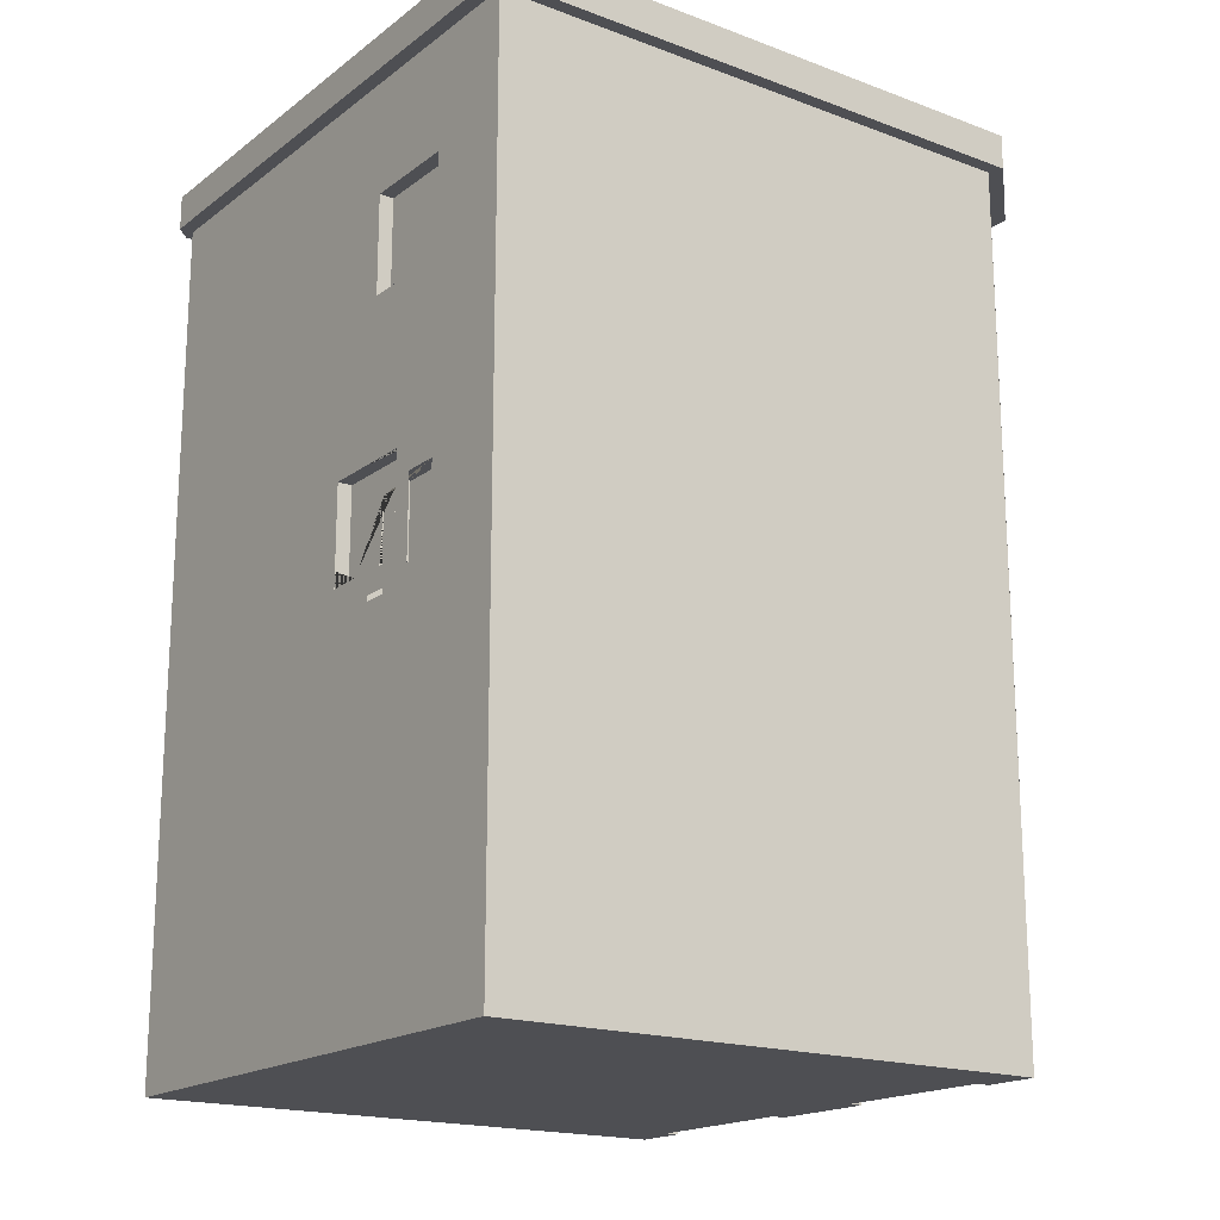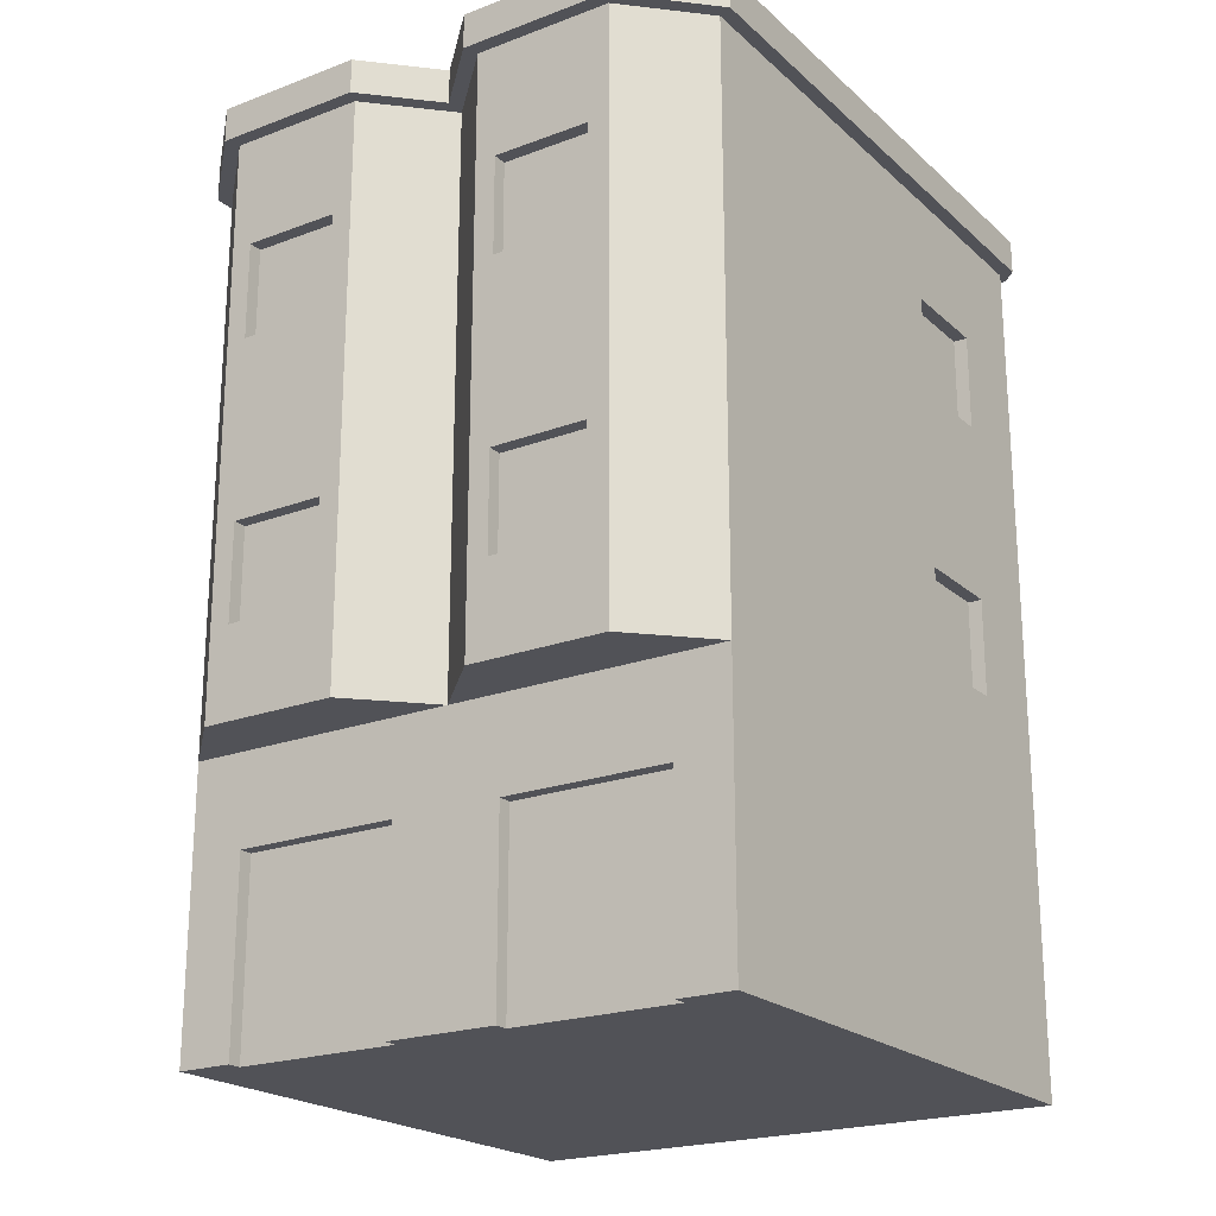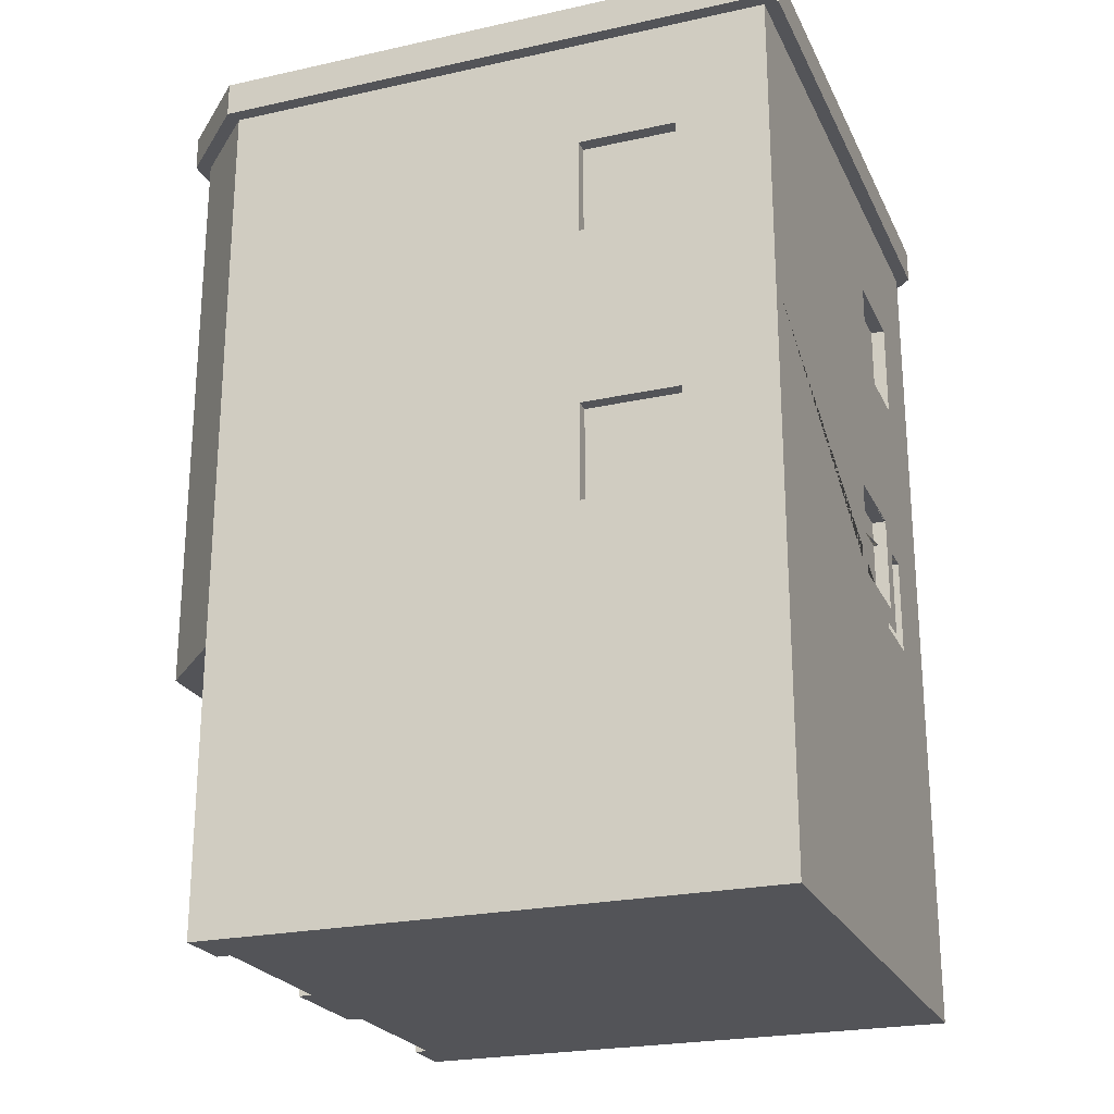
<metadata>
{"format":"obj","ext":"obj","renderer":"f3d","projection":"perspective","resolution":1024,"background":"white","views":[{"elev":-18.1,"azim":54.3,"up":"+Y"},{"elev":-21.4,"azim":-146.4,"up":"+Y"},{"elev":-23.4,"azim":-69.6,"up":"+Y"}]}
</metadata>
<code>
o Window_copy
v 0.1705 0.5872 0.381
v 0.07051 0.5872 0.381
v 0.1705 0.6872 0.381
v 0.07051 0.6872 0.381
v 0.1905 0.7072 0.381
v 0.05051 0.7072 0.381
v 0.1905 0.7072 0.401
v 0.05051 0.7072 0.401
v 0.02051 0.5372 0.401
v 0.1905 0.5672 0.401
v 0.2205 0.5372 0.401
v 0.2205 0.7372 0.401
v 0.05051 0.5672 0.401
v 0.02051 0.7372 0.401
v 0.1905 0.5672 0.381
v 0.05051 0.5672 0.381
f 3 2 1
f 2 3 4
f 7 6 5
f 6 7 8
f 11 10 9
f 10 11 12
f 10 12 7
f 7 12 8
f 13 9 10
f 9 13 14
f 14 13 8
f 14 8 12
f 10 5 15
f 5 10 7
f 15 1 16
f 1 15 5
f 1 5 3
f 3 5 4
f 2 16 1
f 16 2 6
f 6 2 4
f 6 4 5
f 8 16 6
f 16 8 13
f 16 10 15
f 10 16 13
o Building_copy
v 0.07051 0.5872 0.381
v 0.1705 0.6872 0.381
v 0.07051 0.6872 0.381
v 0.1905 0.7072 0.381
v 0.05051 0.7072 0.381
v 0.05051 0.5672 0.381
v 0.1 0.05 -0.38
v 0.13 0.05 -0.38
v 0.1 0.25 -0.38
v 0.13 0.25 -0.38
v 0.25 0.55 0.38
v 0.15 0.55 0.38
v 0.25 0.65 0.38
v 0.15 0.65 0.38
v 0.15 0.02 -0.38
v 0.25 0.02 -0.38
v 0.15 0.25 -0.38
v 0.25 0.25 -0.38
v -0.3 0.05 -0.38
v -0.1 0.05 -0.38
v -0.3 0.25 -0.38
v -0.1 0.25 -0.38
v 0.27 0.05 -0.38
v 0.3 0.05 -0.38
v 0.27 0.25 -0.38
v 0.3 0.25 -0.38
v -0.25 0.95 -0.48
v -0.15 0.95 -0.48
v -0.25 1.05 -0.48
v -0.15 1.05 -0.48
v 0.15 0.55 -0.48
v 0.25 0.55 -0.48
v 0.15 0.65 -0.48
v 0.25 0.65 -0.48
v 0.15 0.95 -0.48
v 0.25 0.95 -0.48
v 0.15 1.05 -0.48
v 0.25 1.05 -0.48
v 0.25 0.95 0.38
v 0.15 0.95 0.38
v 0.25 1.05 0.38
v 0.15 1.05 0.38
v -0.25 0.55 -0.48
v -0.15 0.55 -0.48
v -0.25 0.65 -0.48
v -0.15 0.65 -0.48
v -0.38 0.95 0.15
v -0.38 1.05 0.15
v -0.38 0.95 0.25
v -0.38 1.05 0.25
v -0.38 0.55 0.15
v -0.38 0.65 0.15
v -0.38 0.55 0.25
v -0.38 0.65 0.25
v 0.3 0.4 -0.5
v 0.4 0.4 -0.4
v 0.3 0.45 -0.5
v 0.4 0.45 -0.4
v 0.27 0.67 -0.48
v 0.27 0.67 -0.5
v 0.13 0.67 -0.48
v 0.13 0.67 -0.5
v 0.32 0.27 -0.38
v 0.32 0.27 -0.4
v 0.08 0.27 -0.38
v 0.08 0.27 -0.4
v 0.27 0.53 0.38
v 0.27 0.53 0.4
v 0.13 0.53 0.38
v 0.13 0.53 0.4
v -0.4 -0 -0.4
v -0.32 -0 -0.4
v -0.4 0.05 -0.4
v -0.35 0.05 -0.4
v -0.32 0.27 -0.4
v -0.35 0.3 -0.4
v -0.08 0.27 -0.4
v -0.05 0.3 -0.4
v -0.05 0.05 -0.4
v -0.08 -0 -0.4
v 0.08 -0 -0.4
v 0.05 0.05 -0.4
v 0.05 0.3 -0.4
v 0.35 0.3 -0.4
v 0.35 0.05 -0.4
v 0.32 -0 -0.4
v 0.4 -0 -0.4
v 0.4 0.05 -0.4
v 0.4 1.23 0.42
v -0.4 1.23 0.42
v 0.4 1.28 0.42
v -0.4 1.28 0.42
v 0.08 -0 -0.38
v 0.1 0.8 -0.5
v 0.3 0.8 -0.5
v 0.1 0.85 -0.5
v 0.3 0.85 -0.5
v 0.27 0.53 -0.48
v 0.13 0.53 -0.48
v 0.32 -0 -0.38
v 0.27 0.67 0.38
v 0.27 0.67 0.4
v 0.3 0.5 -0.5
v 0.13 0.53 -0.5
v 0.1 0.5 -0.5
v 0.1 0.7 -0.5
v 0.27 0.53 -0.5
v 0.3 0.7 -0.5
v 0.4 0 0.4
v -0.4 0 0.4
v 0.4 0.05 0.4
v -0.4 0.05 0.4
v 0 0.4 -0.4
v 0.1 0.4 -0.5
v -0.1 0.4 -0.5
v -0.4 0.4 -0.4
v -0.3 0.4 -0.5
v 0.13 0.67 0.38
v 0.09172 1.23 -0.52
v 0.3083 1.23 -0.52
v 0.09172 1.28 -0.52
v 0.3083 1.28 -0.52
v 0.3 0.9 -0.5
v 0.13 0.93 -0.5
v 0.1 0.9 -0.5
v 0.1 1.1 -0.5
v 0.13 1.07 -0.5
v 0.27 1.07 -0.5
v 0.27 0.93 -0.5
v 0.3 1.1 -0.5
v 0.27 1.07 0.38
v 0.13 1.07 0.38
v 0.27 1.07 0.4
v 0.13 1.07 0.4
v -0.38 0.67 0.27
v -0.38 0.67 0.13
v -0.4 0.67 0.27
v -0.4 0.67 0.13
v -0.27 1.07 -0.5
v -0.27 0.93 -0.5
v -0.27 1.07 -0.48
v -0.27 0.93 -0.48
v -0.4 0.45 -0.4
v -0.3 0.45 -0.5
v 0.1 0.45 -0.5
v 0 0.45 -0.4
v 0.4 1.2 -0.4
v 0.4 1.2 -0
v 0.4 1.23 -0.4
v 0.4 1.23 0.4
v 0.4 1.2 0.4
v 0.27 0.93 -0.48
v 0.13 0.93 -0.48
v 0.13 1.07 -0.48
v 0.27 1.07 -0.48
v -0.13 0.53 -0.48
v -0.27 0.53 -0.48
v -0.27 0.67 -0.48
v -0.13 0.67 -0.48
v -0.1 0.5 -0.5
v -0.27 0.53 -0.5
v -0.3 0.5 -0.5
v -0.3 0.7 -0.5
v -0.27 0.67 -0.5
v -0.13 0.67 -0.5
v -0.13 0.53 -0.5
v -0.1 0.7 -0.5
v -0.38 0.53 0.13
v -0.4 0.53 0.13
v 0.42 1.28 0.4
v 0.35 1.28 -0.3793
v 0.42 1.28 -0.4083
v 0.2793 1.28 -0.45
v 0.1207 1.28 -0.45
v 0.02071 1.28 -0.35
v 0 1.28 -0.4283
v -0.02071 1.28 -0.35
v -0.09172 1.28 -0.52
v -0.1207 1.28 -0.45
v -0.3083 1.28 -0.52
v -0.2793 1.28 -0.45
v -0.35 1.28 -0.3793
v -0.42 1.28 -0.4083
v -0.35 1.28 0.35
v -0.42 1.28 0.4
v 0.35 1.28 0.35
v -0.08 -0 -0.38
v -0.32 -0 -0.38
v -0.08 0.27 -0.38
v -0.32 0.27 -0.38
v -0.13 0.93 -0.5
v -0.13 1.07 -0.5
v -0.13 0.93 -0.48
v -0.13 1.07 -0.48
v -0.4 0.7 0.1
v -0.4 0.5 0.1
v -0.4 0.5 0.3
v -0.4 0.53 0.27
v -0.4 0.7 0.3
v 0.4 0.45 0.4
v 0.4 0.4 0.4
v 0 0.8 -0.4
v 0 0.85 -0.4
v -0.35 1.2 0.35
v 0.35 1.2 0.35
v -0.1 0.45 -0.5
v -0.1 0.9 -0.5
v -0.3 0.9 -0.5
v -0.3 1.1 -0.5
v -0.1 1.1 -0.5
v -0.38 0.53 0.27
v 0.1 0.5 0.4
v 0.3 0.5 0.4
v 0.3 0.7 0.4
v 0.2793 1.2 -0.45
v 0.1207 1.2 -0.45
v 0.4 0.85 -0.4
v 0.4 0.8 -0.4
v 0.4 0.85 0.4
v 0.4 0.8 0.4
v -0.4 1.2 -0.4
v -0.4 1.23 -0.4
v -0.4 1.2 -0
v -0.4 1.23 0.4
v -0.4 1.2 0.4
v 0.42 1.23 0.4
v -0.35 1.2 -0.3793
v -0.35 1.2 -0
v -0.3 1.2 -0.5
v -0.3 1.23 -0.5
v 0.1 1.2 -0.5
v 0.3 1.2 -0.5
v 0.1 1.23 -0.5
v 0.3 1.23 -0.5
v -0.4 0.93 0.27
v -0.38 0.93 0.27
v -0.4 1.07 0.27
v -0.38 1.07 0.27
v -0.42 1.23 0.4
v 0.42 1.23 -0.4083
v 0.1 0.9 0.4
v 0.27 0.93 0.4
v 0.3 0.9 0.4
v 0.3 1.1 0.4
v 0.13 0.93 0.4
v 0.1 1.1 0.4
v 0 1.23 -0.4
v 0 1.23 -0.4283
v -0.1 1.23 -0.5
v -0.09172 1.23 -0.52
v -0.3083 1.23 -0.52
v -0.42 1.23 -0.4083
v -0.38 1.07 0.13
v -0.4 1.07 0.13
v -0.1207 1.2 -0.45
v -0.2793 1.2 -0.45
v 0.35 1.2 -0.3793
v 0.35 1.2 -0
v -0.38 0.93 0.13
v -0.4 0.93 0.13
v -0.3 0.8 -0.5
v -0.3 0.85 -0.5
v -0.4 0.8 -0.4
v -0.4 0.85 -0.4
v 0.27 0.93 0.38
v 0.02071 1.2 -0.35
v -0.1 0.85 -0.5
v -0.1 0.8 -0.5
v 0.13 0.93 0.38
v -0.1 1.2 -0.5
v 0 1.2 -0.4
v -0.02071 1.2 -0.35
v -0.4 0.8 0.4
v -0.4 0.85 0.4
v -0.4 1.1 0.1
v -0.4 0.9 0.1
v -0.4 0.9 0.3
v -0.4 1.1 0.3
v -0.4 0.45 0.4
v -0.4 0.4 0.4
v 0.1843 0.67 0.381
v 0.1705 0.67 0.381
v 0.05051 0.7072 0.4
v 0.06389 0.7072 0.4
v 0.1836 0.7072 0.4
v 0.1217 0.7072 0.4
v 0.1905 0.67 0.381
v 0.1905 0.7072 0.4
v 0.1905 0.7 0.4
v 0.1905 0.6807 0.4
v 0.1905 0.67 0.4
v 0.1905 0.67 0.3886
v 0.1905 0.67 0.3863
v 0.05051 0.7003 0.4
v 0.05051 0.5672 0.4
v 0.1234 0.5672 0.4
v 0.1 0.5672 0.4
v 0.13 0.5672 0.4
v 0.13 0.5672 0.3923
v 0.13 0.5805 0.381
v 0.13 0.5672 0.381
v 0.13 0.5672 0.3853
v 0.13 0.6467 0.381
v 0.13 0.67 0.381
v 0.1369 0.67 0.381
v 0.1533 0.67 0.381
v 0.13 0.5872 0.381
f 18 298 322
f 17 19 18 322 321 320 319
f 25 24 23
f 24 25 26
f 29 28 27
f 28 29 30
f 33 32 31
f 32 33 34
f 37 36 35
f 36 37 38
f 41 40 39
f 40 41 42
f 45 44 43
f 44 45 46
f 49 48 47
f 48 49 50
f 53 52 51
f 52 53 54
f 57 56 55
f 56 57 58
f 61 60 59
f 60 61 62
f 65 64 63
f 64 65 66
f 69 68 67
f 68 69 70
f 323 17 319
f 21 299 300 302 301
f 20 304 305 306 307 308 309
f 18 19 20
f 17 323 316 22
f 22 21 17
f 21 19 17
f 21 20 19
f 22 311 310
f 22 317 318 315
f 73 72 71
f 72 73 74
f 77 76 75
f 76 77 78
f 81 80 79
f 80 81 82
f 85 84 83
f 84 85 86
f 89 88 87
f 88 89 90
f 88 90 91
f 91 90 92
f 91 92 93
f 94 93 92
f 95 93 94
f 95 96 93
f 96 95 97
f 97 95 98
f 98 82 97
f 82 98 99
f 82 99 80
f 100 80 99
f 101 80 100
f 101 102 80
f 102 101 103
f 103 101 104
f 107 106 105
f 106 107 108
f 81 97 82
f 97 81 109
f 112 111 110
f 111 112 113
f 115 47 114
f 47 115 77
f 47 77 49
f 49 77 50
f 48 114 47
f 114 48 75
f 75 48 50
f 75 50 77
f 116 80 102
f 80 116 79
f 84 117 83
f 117 84 118
f 121 120 119
f 120 121 122
f 120 122 78
f 78 122 76
f 123 119 120
f 119 123 124
f 124 123 76
f 124 76 122
f 127 126 125
f 126 127 128
f 129 71 72
f 71 129 130
f 132 131 129
f 131 132 133
f 114 76 123
f 76 114 75
f 85 318 315 314 86
f 137 136 135
f 136 137 138
f 141 140 139
f 140 141 142
f 140 142 143
f 143 142 144
f 145 139 140
f 139 145 146
f 146 145 144
f 146 144 142
f 149 148 147
f 148 149 150
f 153 152 151
f 152 153 154
f 157 156 155
f 156 157 158
f 159 133 132
f 133 159 160
f 129 161 130
f 161 129 162
f 165 164 163
f 164 165 166
f 164 166 167
f 169 51 168
f 51 169 170
f 51 170 53
f 53 170 54
f 52 168 51
f 168 52 171
f 171 52 54
f 171 54 170
f 173 59 172
f 59 173 174
f 59 174 61
f 61 174 62
f 60 172 59
f 172 60 175
f 175 60 62
f 175 62 174
f 178 177 176
f 177 178 179
f 177 179 180
f 180 179 181
f 182 176 177
f 176 182 183
f 183 182 181
f 183 181 179
f 152 185 184
f 185 152 154
f 118 308 309 303 297 298 322 321 134 117
f 134 321 320
f 188 187 186
f 187 188 138
f 186 187 107
f 187 138 189
f 189 138 137
f 189 137 190
f 190 137 191
f 191 137 192
f 191 192 193
f 193 192 194
f 193 194 195
f 195 194 196
f 195 196 197
f 197 196 198
f 198 196 199
f 198 199 200
f 200 199 108
f 108 199 201
f 107 202 108
f 108 202 200
f 202 107 187
f 170 144 171
f 144 170 143
f 125 102 103
f 102 125 116
f 126 116 125
f 116 126 109
f 109 126 97
f 97 126 203
f 203 126 204
f 204 126 88
f 88 126 87
f 96 97 203
f 203 93 96
f 93 203 205
f 206 93 205
f 93 206 91
f 209 208 207
f 208 209 210
f 156 209 207
f 209 156 158
f 212 185 211
f 185 212 213
f 185 213 214
f 214 213 153
f 154 211 185
f 211 154 215
f 215 154 153
f 215 153 213
f 216 72 74
f 72 216 217
f 218 112 110
f 112 218 219
f 200 221 220
f 221 200 202
f 160 131 133
f 131 160 222
f 224 156 223
f 156 224 225
f 156 225 155
f 155 225 208
f 207 223 156
f 223 207 226
f 226 207 208
f 226 208 225
f 153 227 214
f 227 153 151
f 172 181 182
f 181 172 175
f 161 71 130
f 71 161 73
f 229 84 228
f 84 229 230
f 84 230 118
f 118 230 306 307
f 86 228 84
f 228 86 312 313
f 189 232 231
f 232 189 190
f 168 144 145
f 144 168 171
f 206 88 91
f 88 206 204
f 235 234 233
f 234 235 236
f 158 43 209
f 43 158 157
f 43 157 45
f 45 157 46
f 44 209 43
f 209 44 210
f 210 44 46
f 210 46 157
f 140 168 145
f 168 140 169
f 126 89 87
f 89 126 128
f 120 114 123
f 114 120 115
f 157 208 210
f 208 157 155
f 77 120 78
f 120 77 115
f 83 27 85
f 27 83 117
f 27 117 29
f 29 117 30
f 28 85 27
f 85 28 134
f 134 28 30
f 134 30 117
f 233 111 113
f 111 233 234
f 127 103 104
f 103 127 125
f 239 238 237
f 238 239 240
f 240 239 241
f 186 105 242
f 105 186 107
f 174 177 180
f 177 174 173
f 200 243 198
f 243 200 244
f 244 200 220
f 237 246 245
f 246 237 238
f 249 248 247
f 248 249 250
f 253 252 251
f 252 253 254
f 106 201 255
f 201 106 108
f 186 256 188
f 256 186 242
f 259 258 257
f 258 259 260
f 258 260 149
f 149 260 150
f 261 257 258
f 257 261 262
f 262 261 150
f 262 150 260
f 242 166 165
f 166 242 105
f 166 105 240
f 240 105 106
f 165 256 242
f 256 165 136
f 136 165 250
f 136 250 135
f 135 250 249
f 135 249 263
f 135 263 264
f 264 263 265
f 264 265 266
f 266 265 267
f 267 265 246
f 267 246 238
f 267 238 268
f 268 238 240
f 268 240 106
f 268 106 255
f 253 269 254
f 269 253 270
f 195 272 271
f 272 195 197
f 274 187 273
f 187 274 202
f 202 274 221
f 275 251 252
f 251 275 276
f 279 278 277
f 278 279 280
f 196 266 267
f 266 196 194
f 258 147 281
f 147 258 149
f 190 282 232
f 282 190 191
f 222 129 131
f 129 222 162
f 192 266 194
f 266 192 264
f 174 181 175
f 181 174 180
f 219 284 283
f 284 219 218
f 184 214 227
f 214 184 185
f 170 140 143
f 140 170 169
f 264 137 135
f 137 264 192
f 275 63 269
f 63 275 252
f 63 252 65
f 65 252 66
f 64 269 63
f 269 64 254
f 254 64 66
f 254 66 252
f 177 172 182
f 172 177 173
f 281 55 285
f 55 281 147
f 55 147 57
f 57 147 58
f 56 285 55
f 285 56 148
f 148 56 58
f 148 58 147
f 265 287 286
f 287 265 263
f 193 271 288
f 271 193 195
f 198 272 197
f 272 198 243
f 268 196 267
f 196 268 199
f 287 249 247
f 249 287 263
f 255 199 268
f 199 255 201
f 289 280 279
f 280 289 290
f 292 276 291
f 276 292 293
f 276 293 251
f 251 293 253
f 270 291 276
f 291 270 294
f 294 270 253
f 294 253 293
f 188 136 138
f 136 188 256
f 184 67 152
f 67 184 227
f 67 227 69
f 69 227 70
f 68 152 67
f 152 68 151
f 151 68 70
f 151 70 227
f 166 241 167
f 241 166 240
f 235 289 236
f 289 235 290
f 246 286 245
f 286 246 265
f 150 285 148
f 285 150 261
f 132 295 159
f 295 132 296
f 191 288 282
f 288 191 193
f 285 258 281
f 258 285 261
f 278 284 277
f 284 278 283
f 269 276 275
f 276 269 270
f 273 189 231
f 189 273 187
f 216 296 217
f 296 216 295
f 250 163 248
f 163 250 165
f 304 20 21 301
f 320 319 323 316 317 318 85 134
f 305 306 230
f 311 22 315 314 312 313
f 297 20 303
f 317 22 316
f 299 21 22 310
f 314 312 86
f 307 308 118
f 298 18 20 297
f 303 20 309
f 121 73 161
f 73 121 119
f 287 112 219
f 112 287 141
f 141 287 142
f 142 287 247
f 280 292 237
f 292 280 290
f 237 292 239
f 292 290 293
f 293 290 294
f 239 291 241
f 291 239 292
f 241 291 294
f 241 294 290
f 277 183 179
f 183 277 284
f 245 226 225
f 226 245 286
f 218 183 284
f 183 218 176
f 176 218 222
f 222 218 162
f 110 124 122
f 124 110 111
f 287 226 286
f 226 287 223
f 223 287 283
f 283 287 219
f 163 146 248
f 146 163 139
f 139 163 113
f 113 163 233
f 236 74 234
f 74 236 216
f 159 212 279
f 212 159 295
f 212 295 213
f 213 295 215
f 279 211 289
f 211 279 212
f 289 211 215
f 289 215 295
f 218 161 162
f 161 218 121
f 121 218 122
f 122 218 110
f 164 233 163
f 233 164 235
f 235 164 167
f 235 259 290
f 259 235 167
f 259 167 260
f 260 167 262
f 290 257 241
f 257 290 259
f 241 257 262
f 241 262 167
f 141 113 112
f 113 141 139
f 234 124 111
f 124 234 119
f 119 234 73
f 73 234 74
f 279 160 159
f 160 279 178
f 178 279 179
f 179 279 277
f 216 229 295
f 229 216 236
f 229 236 230
f 230 236 302 301 304 305
f 295 228 289
f 228 295 229
f 289 228 313 311 310 299 300
f 289 300 302 236
f 178 222 160
f 222 178 176
f 247 146 142
f 146 247 248
f 237 278 280
f 278 237 224
f 224 237 225
f 225 237 245
f 224 283 278
f 283 224 223
f 204 35 203
f 35 204 206
f 35 206 37
f 37 206 38
f 36 203 35
f 203 36 205
f 205 36 38
f 205 38 206
f 217 104 72
f 104 217 127
f 31 24 33
f 24 31 23
f 33 24 26
f 33 26 34
f 34 26 41
f 41 26 42
f 31 109 23
f 109 31 116
f 23 109 81
f 23 81 25
f 25 81 26
f 32 116 31
f 40 116 32
f 116 40 79
f 79 40 42
f 79 42 26
f 79 26 81
f 40 32 39
f 34 39 32
f 39 34 41
f 132 90 89
f 90 132 92
f 92 132 94
f 94 132 99
f 99 132 100
f 72 100 132
f 72 101 100
f 101 72 104
f 72 132 129
f 99 95 94
f 95 99 98
f 128 132 89
f 132 128 296
f 217 128 127
f 128 217 296
f 231 274 273
f 274 231 221
f 221 231 220
f 220 231 232
f 220 232 282
f 220 282 288
f 220 288 271
f 220 271 272
f 220 272 244
f 244 272 243

</code>
